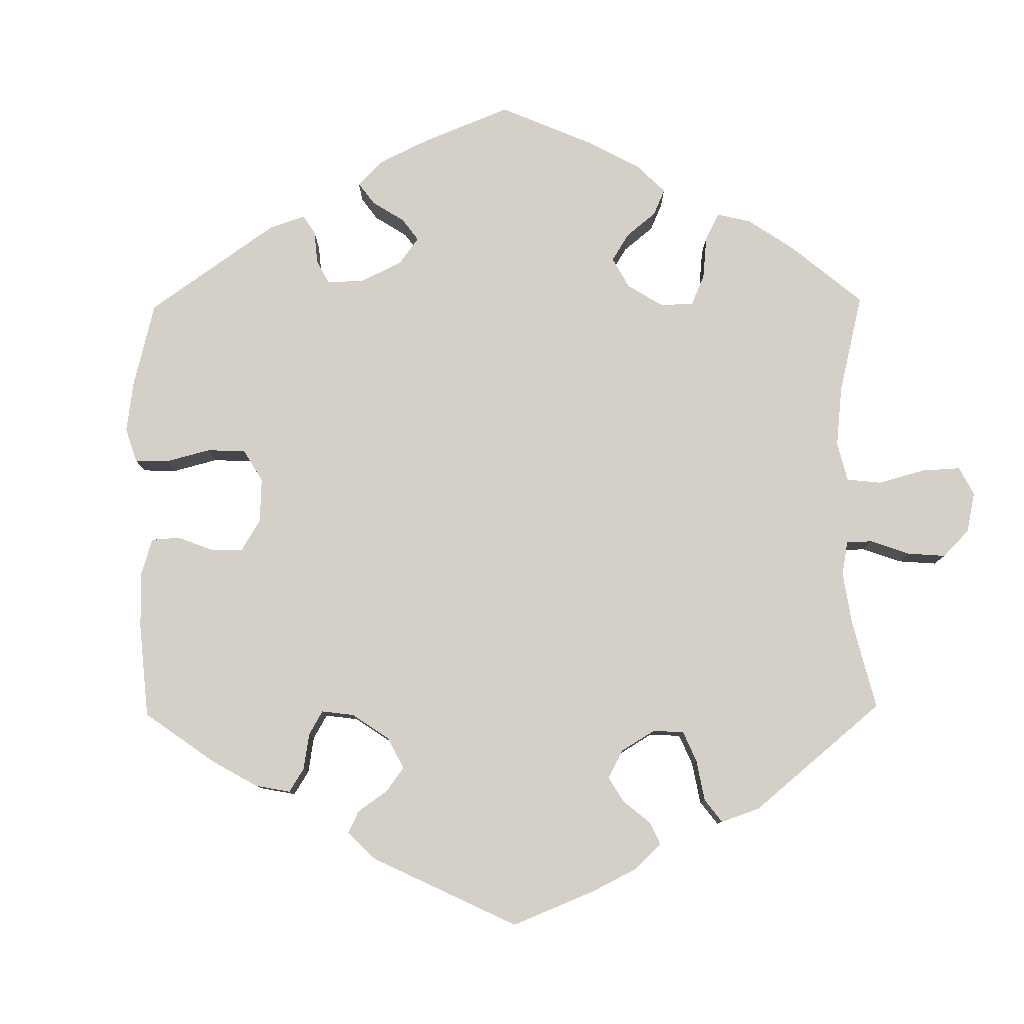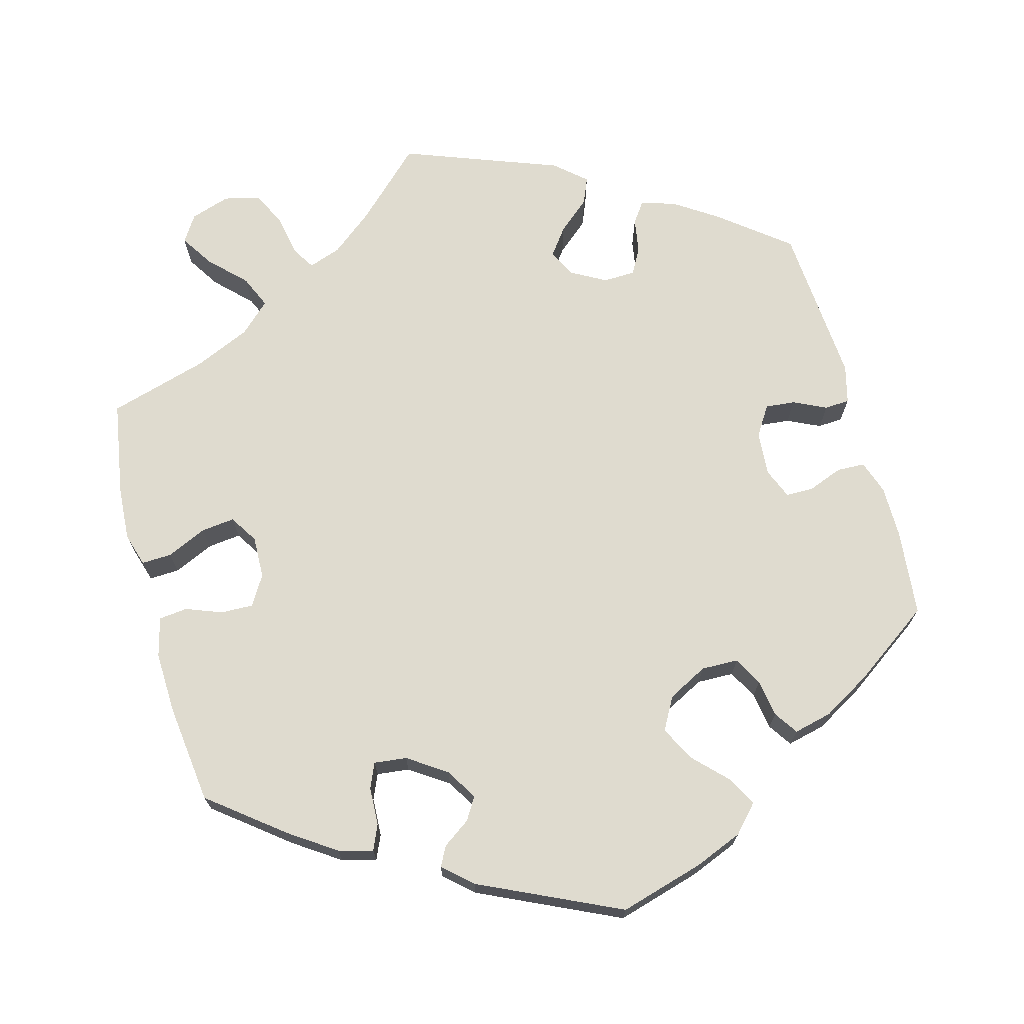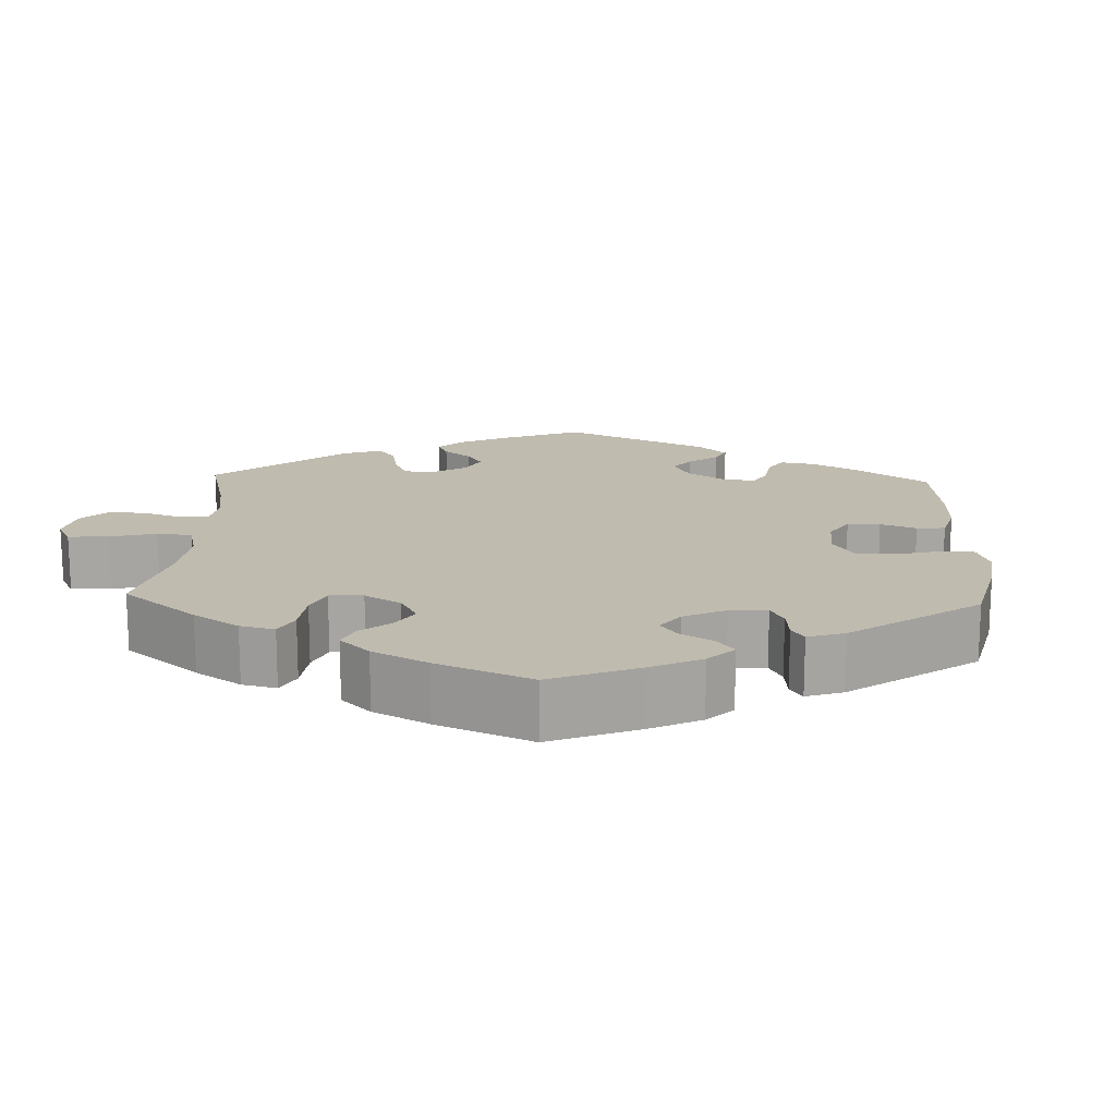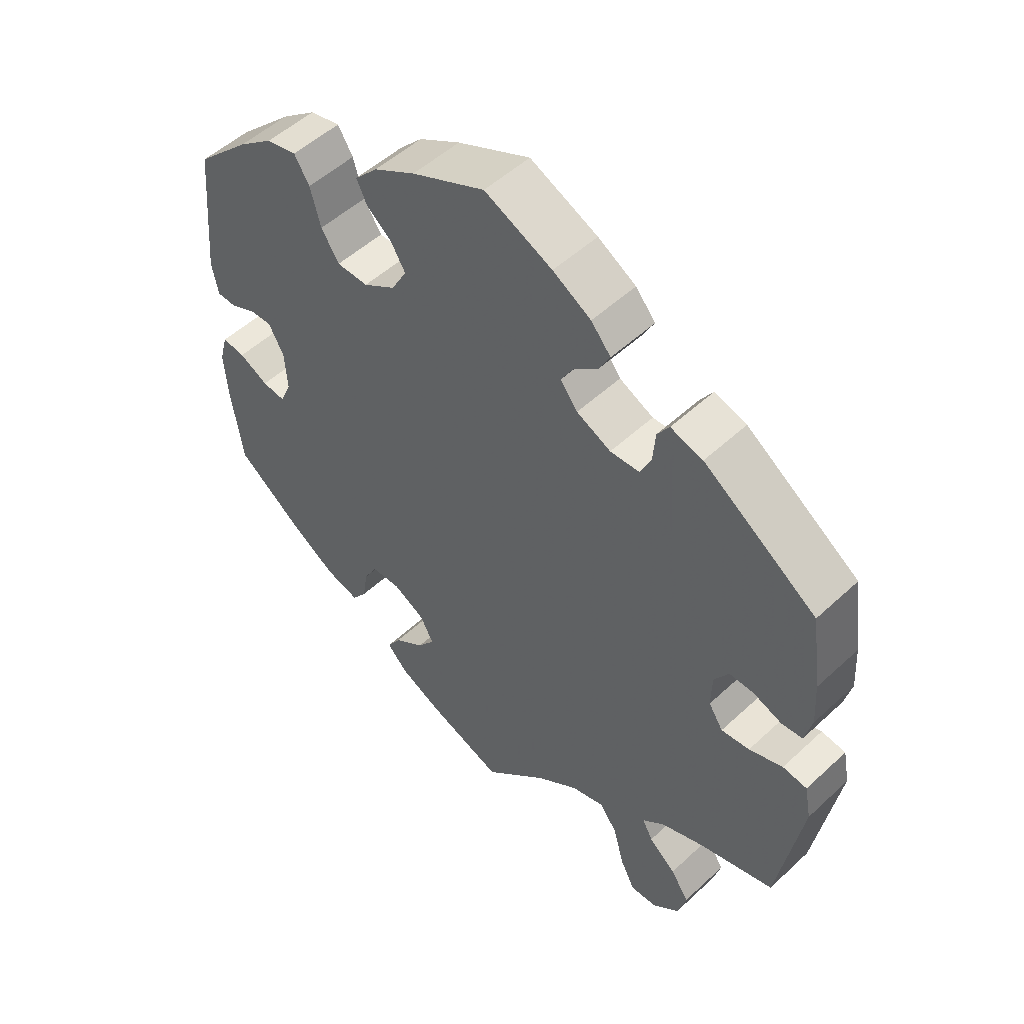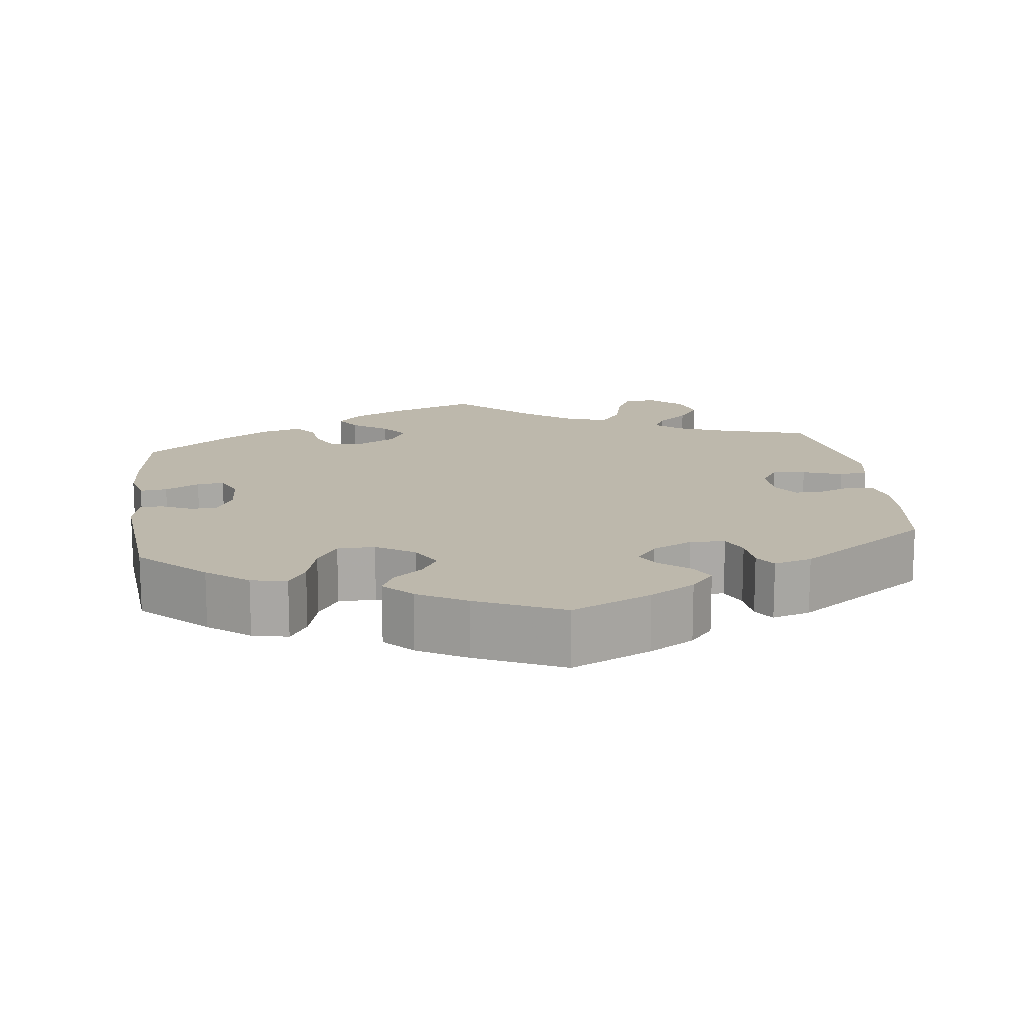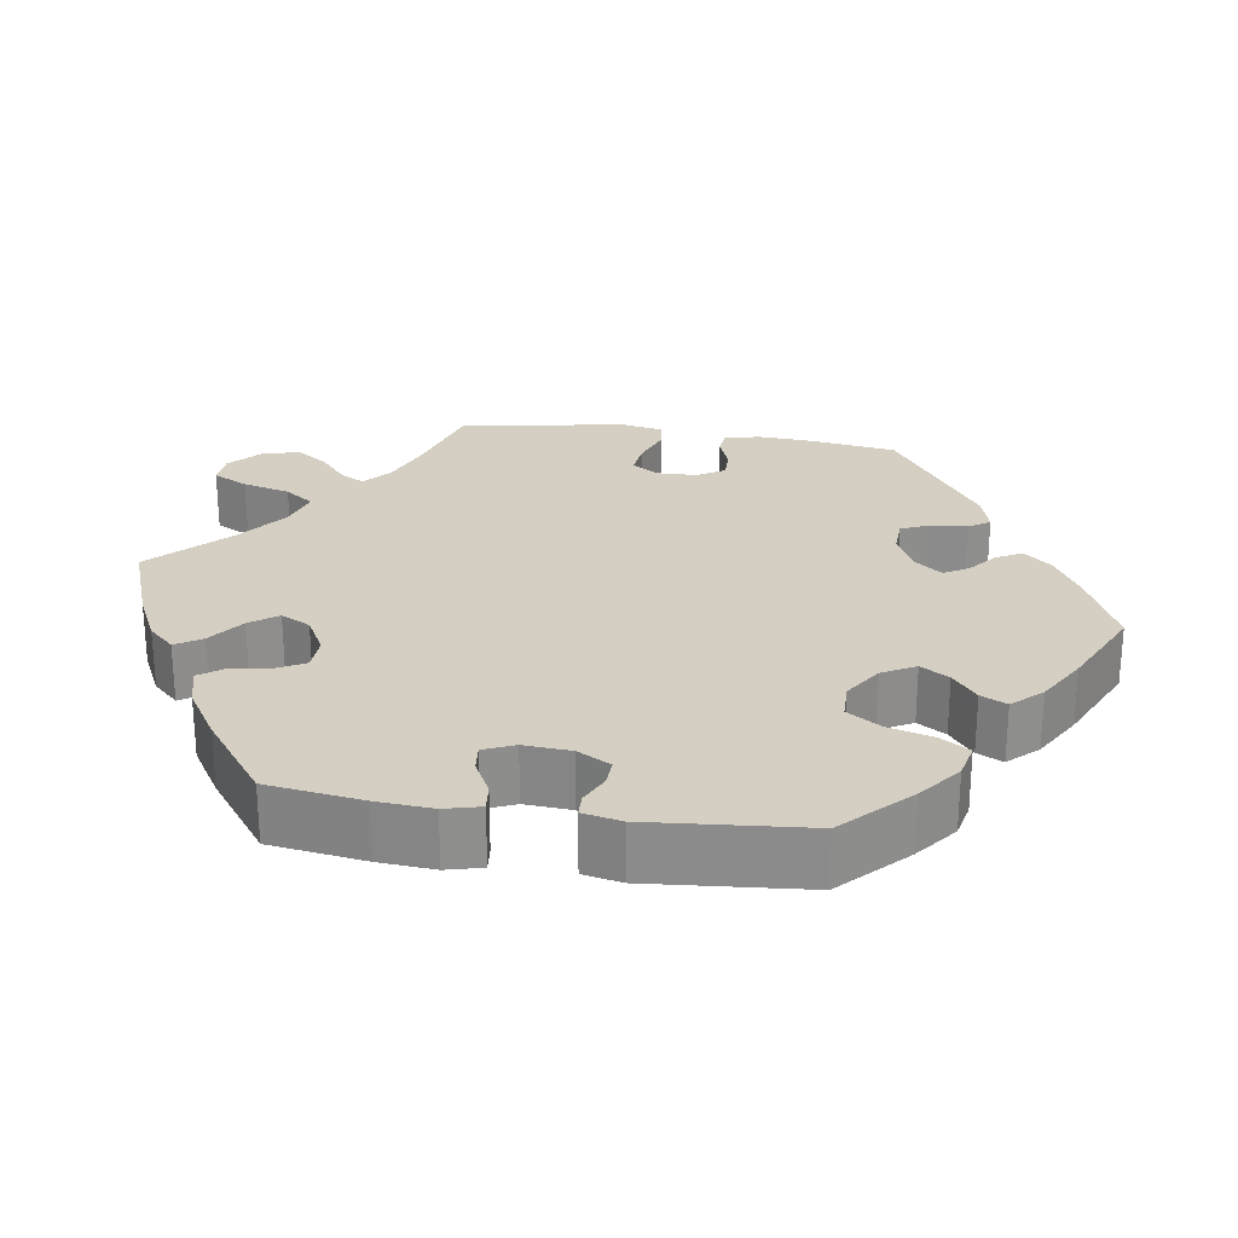
<metadata>
{"format":"obj","ext":"obj","renderer":"f3d","projection":"perspective","resolution":1024,"background":"white","views":[{"elev":79.9,"azim":59.3,"up":"+Y"},{"elev":70.5,"azim":-75.1,"up":"+Y"},{"elev":16.1,"azim":-117.7,"up":"+Y"},{"elev":51.7,"azim":44.9,"up":"+Z"},{"elev":14.8,"azim":-7.5,"up":"+Y"},{"elev":25.5,"azim":-81.1,"up":"+Y"}]}
</metadata>
<code>
v -0.115 0.07 -0.535
v -0.178 0.07 -0.504
v -0.209 0.07 -0.471
v -0.188 0.07 -0.438
v -0.142 0.07 -0.405
v -0.116 0.07 -0.37
v -0.136 0.07 -0.332
v -0.184 0.07 -0.306
v -0.229 0.07 -0.307
v -0.249 0.07 -0.344
v -0.257 0.07 -0.393
v -0.279 0.07 -0.423
v -0.33 0.07 -0.409
v -0.397 0.07 -0.367
v -0.501 0.07 -0.289
v -0.518 0.07 -0.168
v -0.523 0.07 -0.097
v -0.511 0.07 -0.052
v -0.476 0.07 -0.056
v -0.432 0.07 -0.079
v -0.397 0.07 -0.083
v -0.38 0.07 -0.044
v -0.384 0.07 0.016
v -0.407 0.07 0.058
v -0.441 0.07 0.057
v -0.48 0.07 0.039
v -0.509 0.07 0.04
v -0.519 0.07 0.089
v -0.501 0.07 0.289
v -0.419 0.07 0.368
v -0.366 0.07 0.409
v -0.32 0.07 0.419
v -0.297 0.07 0.382
v -0.281 0.07 0.324
v -0.254 0.07 0.282
v -0.206 0.07 0.281
v -0.157 0.07 0.312
v -0.134 0.07 0.354
v -0.156 0.07 0.39
v -0.194 0.07 0.421
v -0.21 0.07 0.454
v -0.175 0.07 0.491
v -0.112 0.07 0.527
v -0.001 0.07 0.578
v 0.102 0.07 0.531
v 0.16 0.07 0.497
v 0.19 0.07 0.462
v 0.173 0.07 0.43
v 0.136 0.07 0.4
v 0.118 0.07 0.369
v 0.144 0.07 0.335
v 0.196 0.07 0.31
v 0.241 0.07 0.312
v 0.257 0.07 0.347
v 0.261 0.07 0.394
v 0.279 0.07 0.421
v 0.328 0.07 0.407
v 0.5 0.07 0.289
v 0.516 0.07 0.176
v 0.52 0.07 0.109
v 0.509 0.07 0.064
v 0.477 0.07 0.061
v 0.434 0.07 0.077
v 0.396 0.07 0.078
v 0.374 0.07 0.043
v 0.373 0.07 -0.008
v 0.395 0.07 -0.042
v 0.438 0.07 -0.037
v 0.489 0.07 -0.019
v 0.526 0.07 -0.024
v 0.536 0.07 -0.076
v 0.5 0.07 -0.289
v 0.385 0.07 -0.322
v 0.321 0.07 -0.347
v 0.287 0.07 -0.376
v 0.303 0.07 -0.406
v 0.344 0.07 -0.441
v 0.372 0.07 -0.482
v 0.359 0.07 -0.529
v 0.319 0.07 -0.565
v 0.278 0.07 -0.567
v 0.255 0.07 -0.522
v 0.239 0.07 -0.461
v 0.212 0.07 -0.424
v 0.161 0.07 -0.439
v 0.097 0.07 -0.486
v 0.001 0.07 -0.578
v -0.115 0 -0.535
v -0.178 0 -0.504
v -0.209 0 -0.471
v -0.188 0 -0.438
v -0.142 0 -0.405
v -0.116 0 -0.37
v -0.136 0 -0.332
v -0.184 0 -0.306
v -0.229 0 -0.307
v -0.249 0 -0.344
v -0.257 0 -0.393
v -0.279 0 -0.423
v -0.33 0 -0.409
v -0.397 0 -0.367
v -0.501 0 -0.289
v -0.518 0 -0.168
v -0.523 0 -0.097
v -0.511 0 -0.052
v -0.476 0 -0.056
v -0.432 0 -0.079
v -0.397 0 -0.083
v -0.38 0 -0.044
v -0.384 0 0.016
v -0.407 0 0.058
v -0.441 0 0.057
v -0.48 0 0.039
v -0.509 0 0.04
v -0.519 0 0.089
v -0.501 0 0.289
v -0.419 0 0.368
v -0.366 0 0.409
v -0.32 0 0.419
v -0.297 0 0.382
v -0.281 0 0.324
v -0.254 0 0.282
v -0.206 0 0.281
v -0.157 0 0.312
v -0.134 0 0.354
v -0.156 0 0.39
v -0.194 0 0.421
v -0.21 0 0.454
v -0.175 0 0.491
v -0.112 0 0.527
v -0.001 0 0.578
v 0.102 0 0.531
v 0.16 0 0.497
v 0.19 0 0.462
v 0.173 0 0.43
v 0.136 0 0.4
v 0.118 0 0.369
v 0.144 0 0.335
v 0.196 0 0.31
v 0.241 0 0.312
v 0.257 0 0.347
v 0.261 0 0.394
v 0.279 0 0.421
v 0.328 0 0.407
v 0.5 0 0.289
v 0.516 0 0.176
v 0.52 0 0.109
v 0.509 0 0.064
v 0.477 0 0.061
v 0.434 0 0.077
v 0.396 0 0.078
v 0.374 0 0.043
v 0.373 0 -0.008
v 0.395 0 -0.042
v 0.438 0 -0.037
v 0.489 0 -0.019
v 0.526 0 -0.024
v 0.536 0 -0.076
v 0.5 0 -0.289
v 0.385 0 -0.322
v 0.321 0 -0.347
v 0.287 0 -0.376
v 0.303 0 -0.406
v 0.344 0 -0.441
v 0.372 0 -0.482
v 0.359 0 -0.529
v 0.319 0 -0.565
v 0.278 0 -0.567
v 0.255 0 -0.522
v 0.239 0 -0.461
v 0.212 0 -0.424
v 0.161 0 -0.439
v 0.097 0 -0.486
v 0.001 0 -0.578
f 86 87 1 2
f 85 86 2 3
f 84 85 3 4
f 80 81 82 83
f 80 83 84
f 79 80 84
f 76 77 78 79
f 75 76 79 84
f 74 75 84 4
f 70 71 72 73
f 68 69 70 73
f 67 68 73 74
f 66 67 74
f 65 66 74
f 60 61 62 63
f 60 63 64
f 59 60 64
f 58 59 64
f 57 58 64 65
f 54 55 56 57
f 53 54 57 65
f 46 47 48 49
f 46 49 50
f 45 46 50
f 44 45 50
f 43 44 50
f 42 43 50 51
f 39 40 41 42
f 38 39 42 51
f 31 32 33 34
f 31 34 35
f 30 31 35
f 29 30 35
f 28 29 35
f 25 26 27 28
f 24 25 28 35
f 23 24 35 36
f 17 18 19 20
f 17 20 21
f 16 17 21
f 15 16 21
f 14 15 21
f 13 14 21 22
f 10 11 12 13
f 9 10 13 22
f 74 4 5
f 74 5 6
f 52 53 65 74
f 52 74 6 7
f 37 38 51 52
f 37 52 7 8
f 22 23 36 37
f 8 9 22 37
f 89 88 174 173
f 90 89 173 172
f 91 90 172 171
f 170 169 168 167
f 171 170 167
f 171 167 166
f 166 165 164 163
f 171 166 163 162
f 91 171 162 161
f 160 159 158 157
f 160 157 156 155
f 161 160 155 154
f 161 154 153
f 161 153 152
f 150 149 148 147
f 151 150 147
f 151 147 146
f 151 146 145
f 152 151 145 144
f 144 143 142 141
f 152 144 141 140
f 136 135 134 133
f 137 136 133
f 137 133 132
f 137 132 131
f 137 131 130
f 138 137 130 129
f 129 128 127 126
f 138 129 126 125
f 121 120 119 118
f 122 121 118
f 122 118 117
f 122 117 116
f 122 116 115
f 115 114 113 112
f 122 115 112 111
f 123 122 111 110
f 107 106 105 104
f 108 107 104
f 108 104 103
f 108 103 102
f 108 102 101
f 109 108 101 100
f 100 99 98 97
f 109 100 97 96
f 92 91 161
f 93 92 161
f 161 152 140 139
f 94 93 161 139
f 139 138 125 124
f 95 94 139 124
f 124 123 110 109
f 124 109 96 95
f 1 88 89 2
f 2 89 90 3
f 3 90 91 4
f 4 91 92 5
f 5 92 93 6
f 6 93 94 7
f 7 94 95 8
f 8 95 96 9
f 9 96 97 10
f 10 97 98 11
f 11 98 99 12
f 12 99 100 13
f 13 100 101 14
f 14 101 102 15
f 15 102 103 16
f 16 103 104 17
f 17 104 105 18
f 18 105 106 19
f 19 106 107 20
f 20 107 108 21
f 21 108 109 22
f 22 109 110 23
f 23 110 111 24
f 24 111 112 25
f 25 112 113 26
f 26 113 114 27
f 27 114 115 28
f 28 115 116 29
f 29 116 117 30
f 30 117 118 31
f 31 118 119 32
f 32 119 120 33
f 33 120 121 34
f 34 121 122 35
f 35 122 123 36
f 36 123 124 37
f 37 124 125 38
f 38 125 126 39
f 39 126 127 40
f 40 127 128 41
f 41 128 129 42
f 42 129 130 43
f 43 130 131 44
f 44 131 132 45
f 45 132 133 46
f 46 133 134 47
f 47 134 135 48
f 48 135 136 49
f 49 136 137 50
f 50 137 138 51
f 51 138 139 52
f 52 139 140 53
f 53 140 141 54
f 54 141 142 55
f 55 142 143 56
f 56 143 144 57
f 57 144 145 58
f 58 145 146 59
f 59 146 147 60
f 60 147 148 61
f 61 148 149 62
f 62 149 150 63
f 63 150 151 64
f 64 151 152 65
f 65 152 153 66
f 66 153 154 67
f 67 154 155 68
f 68 155 156 69
f 69 156 157 70
f 70 157 158 71
f 71 158 159 72
f 72 159 160 73
f 73 160 161 74
f 74 161 162 75
f 75 162 163 76
f 76 163 164 77
f 77 164 165 78
f 78 165 166 79
f 79 166 167 80
f 80 167 168 81
f 81 168 169 82
f 82 169 170 83
f 83 170 171 84
f 84 171 172 85
f 85 172 173 86
f 86 173 174 87
f 87 174 88 1

</code>
